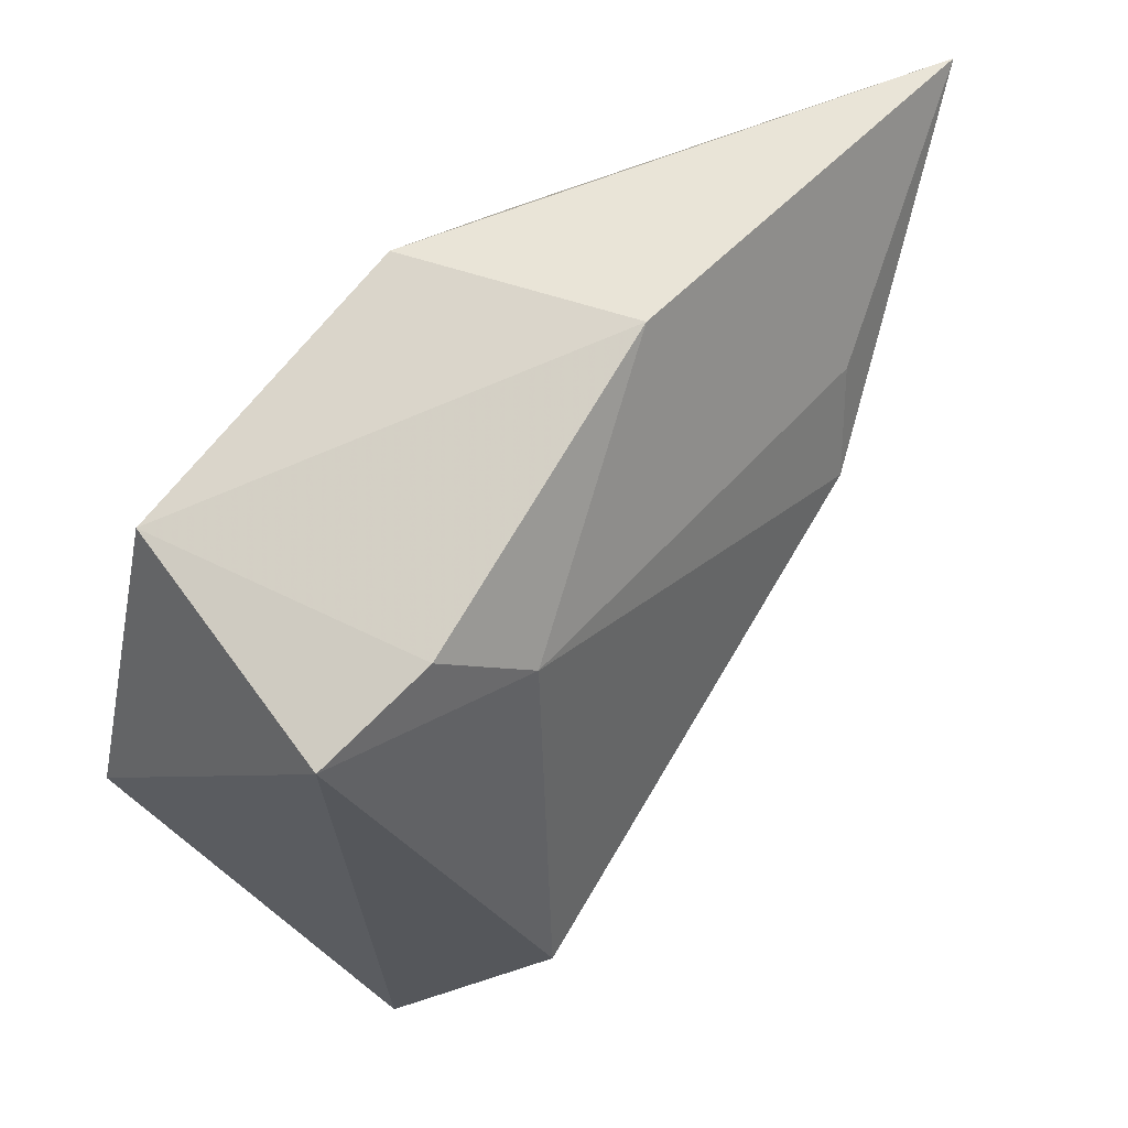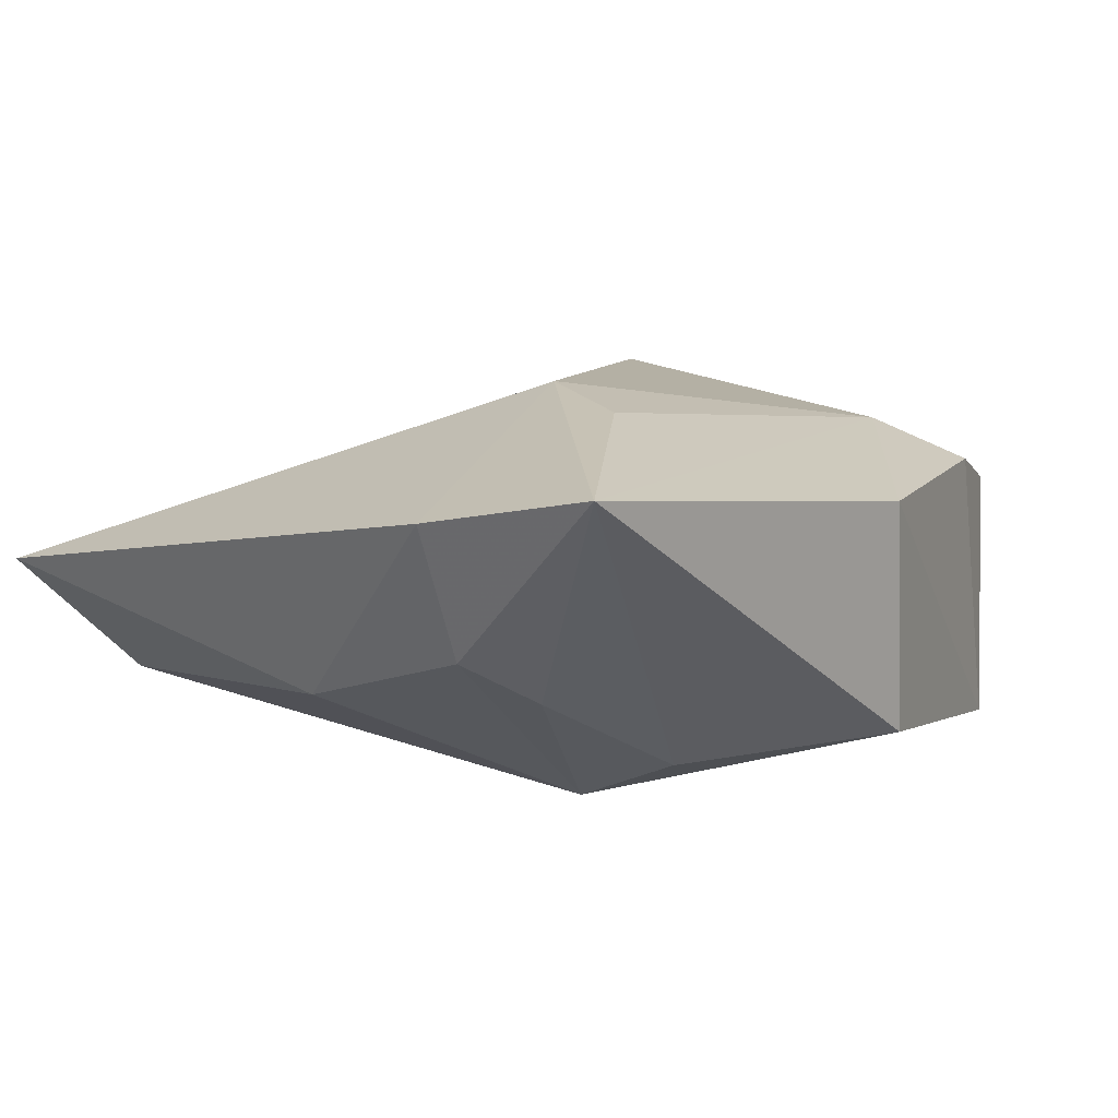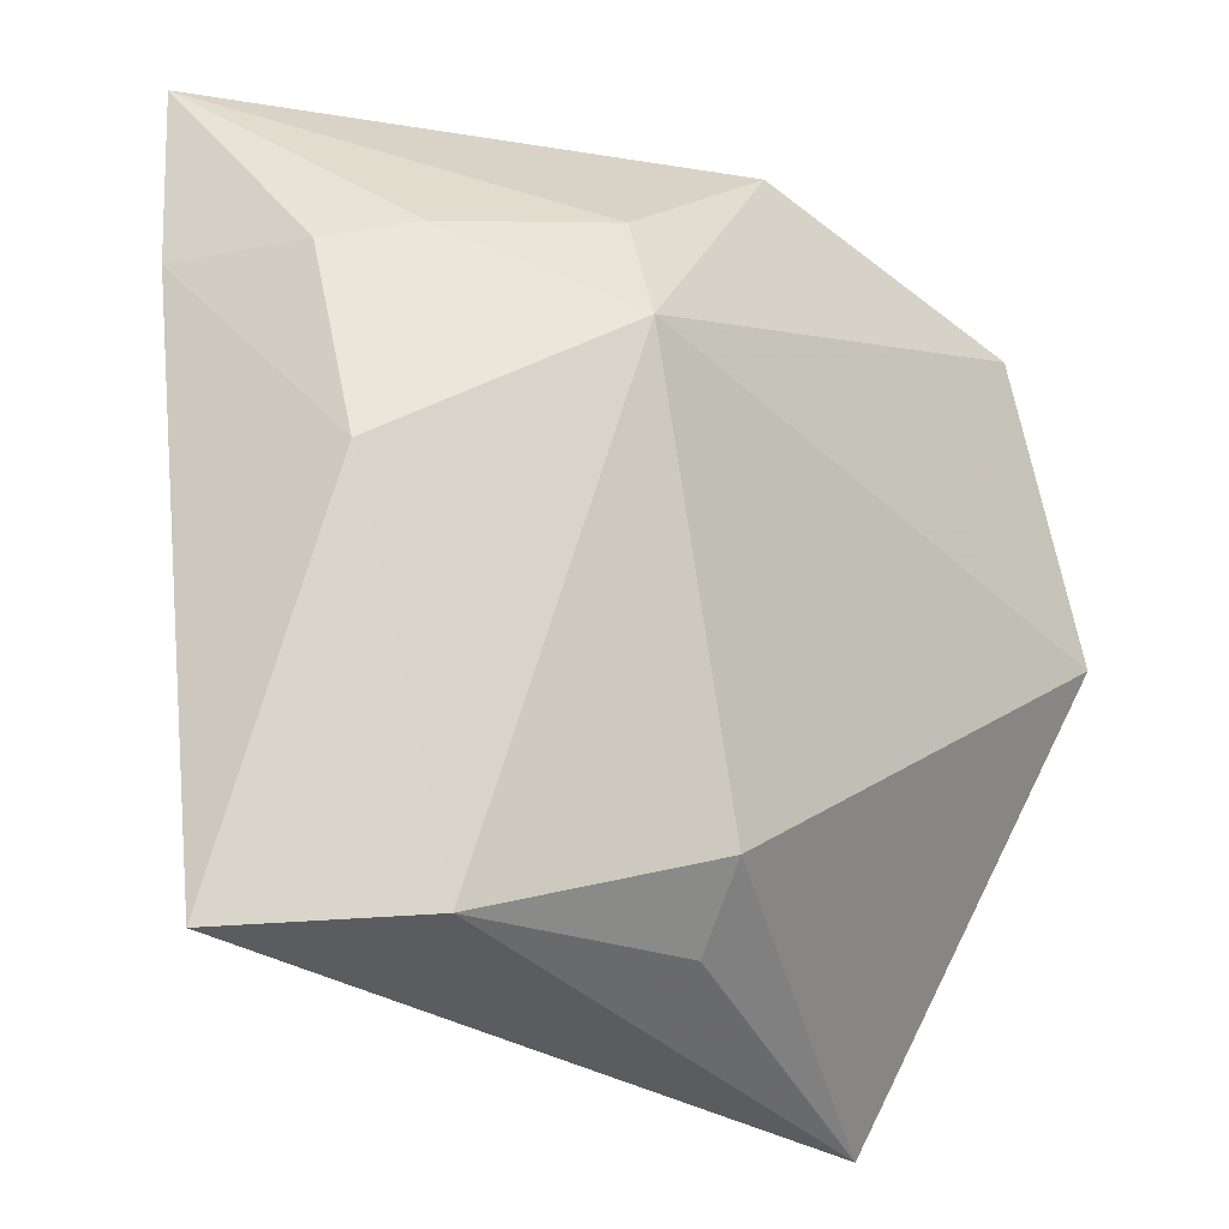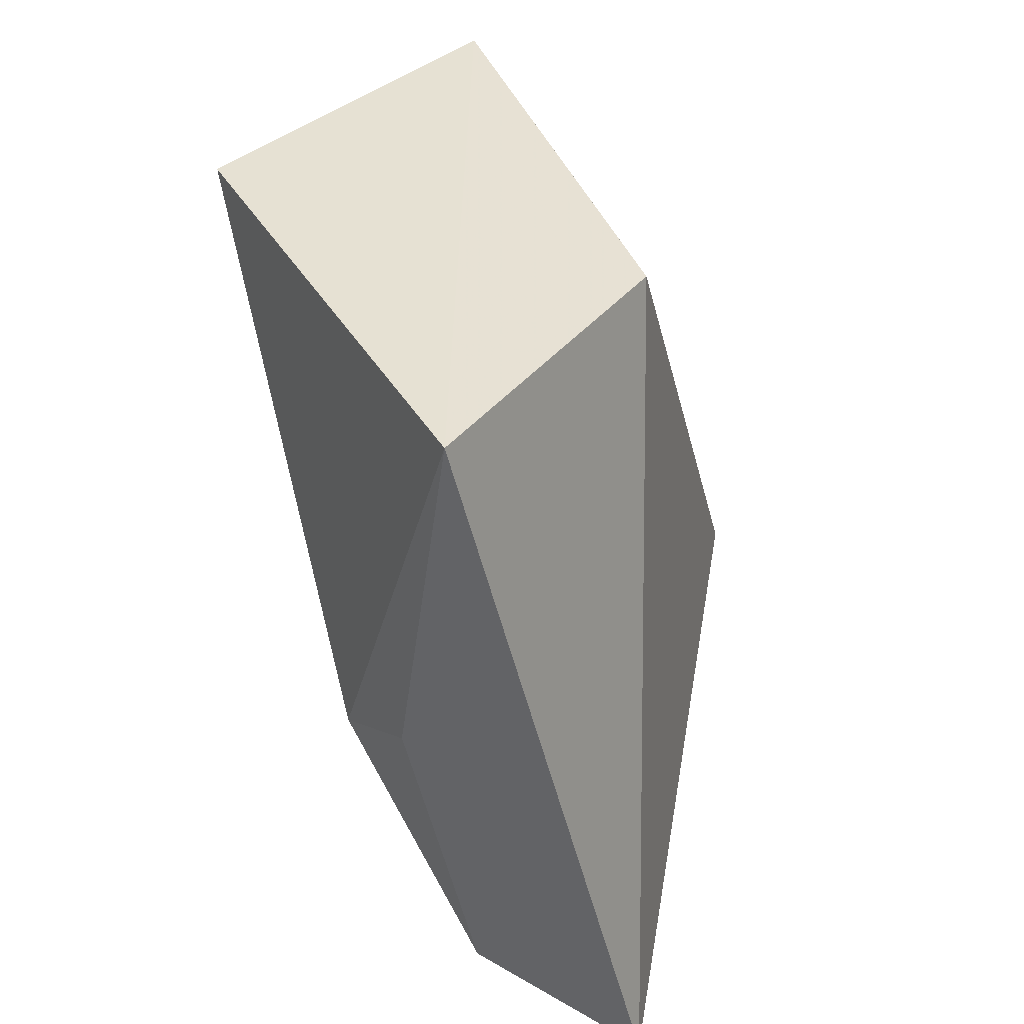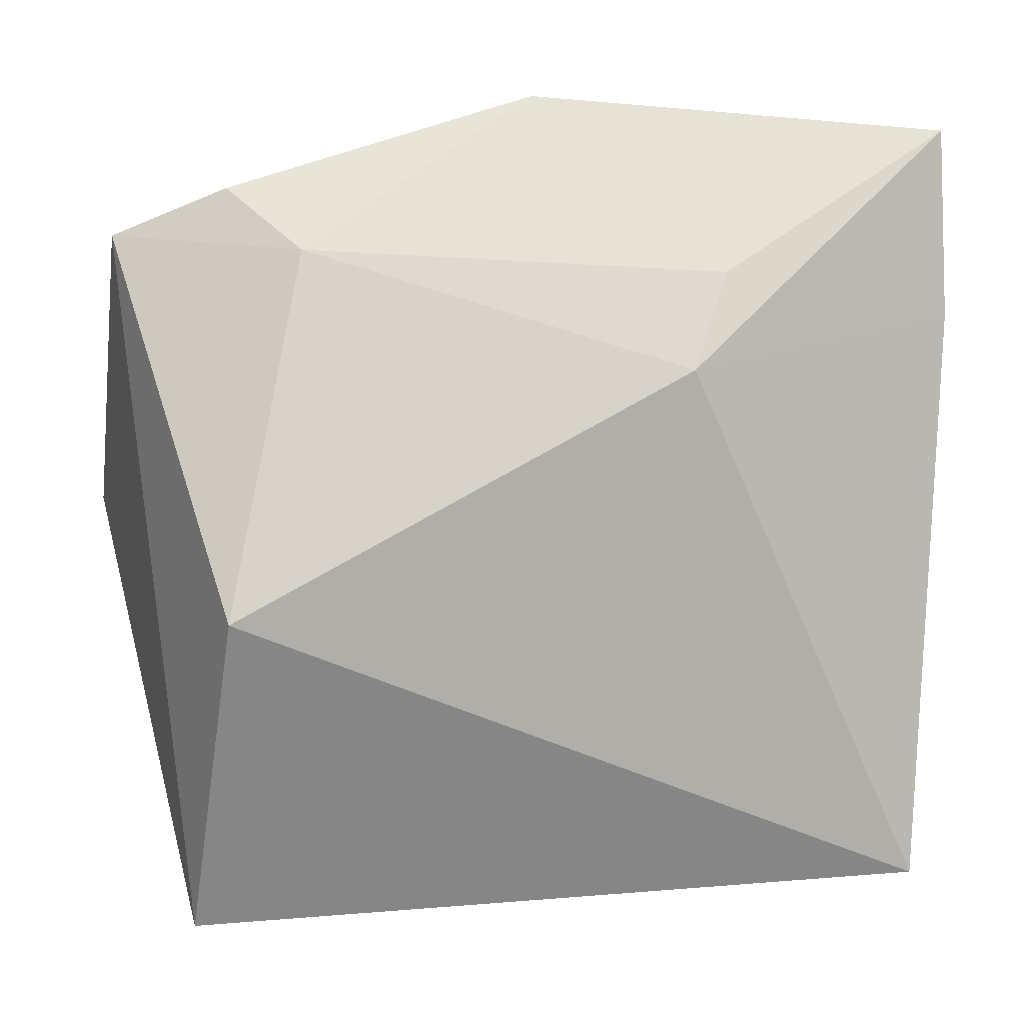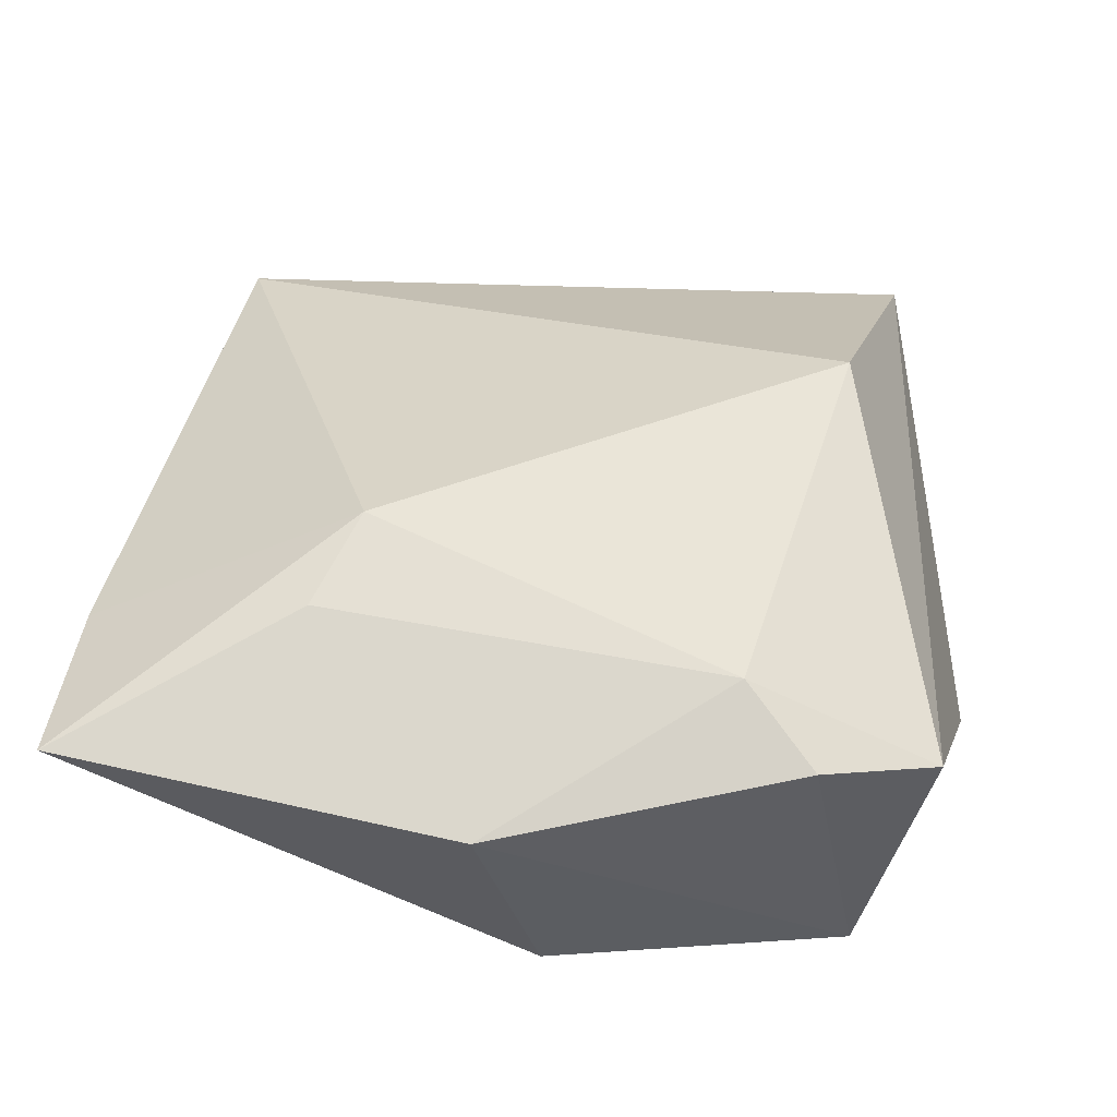
<metadata>
{"format":"obj","ext":"obj","renderer":"f3d","projection":"perspective","resolution":1024,"background":"white","views":[{"elev":58.0,"azim":-50.6,"up":"+Y"},{"elev":3.8,"azim":128.9,"up":"+Z"},{"elev":-24.4,"azim":138.0,"up":"+Y"},{"elev":-58.4,"azim":-73.1,"up":"+Y"},{"elev":-2.3,"azim":-2.7,"up":"+Y"},{"elev":48.4,"azim":-171.2,"up":"+Z"}]}
</metadata>
<code>
v 0.02997 0.01928 -0.009344
v -0.03827 0.02411 0.008764
v 0.03632 -0.002215 -0.009514
v -0.003215 0.03523 -0.01391
v 0.00243 0.03832 0.007882
v -0.03027 -0.04289 0.00476
v 0.02622 -0.0369 -0.01021
v -0.01969 0.02191 0.01521
v 0.002745 -0.02833 -0.01553
v 0.01723 0.01031 0.0187
v 0.001486 -0.03507 -0.009603
v 0.03774 0.01637 -0.005353
v 0.04354 0.01707 0.006794
v 0.01471 0.02228 -0.01616
v 0.02061 0.01996 0.01585
v -0.04179 -0.0001934 -0.01487
v -0.02714 0.02843 0.01101
v -0.02594 -0.01353 0.02161
v 0.04075 -0.03834 0.001506
v 0.01534 0.01202 -0.01983
v -0.03226 0.0275 -0.01539
v 0.04277 0.03503 0.009128
f 19 6 7
f 18 6 19
f 9 20 7
f 4 20 21
f 18 19 10
f 7 20 3
f 3 19 7
f 2 17 21
f 2 6 18
f 7 6 11
f 11 9 7
f 6 9 11
f 14 4 22
f 20 4 14
f 21 17 5
f 5 4 21
f 22 4 5
f 18 10 8
f 8 2 18
f 17 2 8
f 8 5 17
f 22 5 8
f 12 3 20
f 16 2 21
f 6 2 16
f 16 9 6
f 21 20 16
f 20 9 16
f 15 10 22
f 22 8 15
f 15 8 10
f 20 14 1
f 1 12 20
f 1 14 22
f 22 12 1
f 3 12 13
f 19 3 13
f 13 12 22
f 22 10 13
f 13 10 19

</code>
